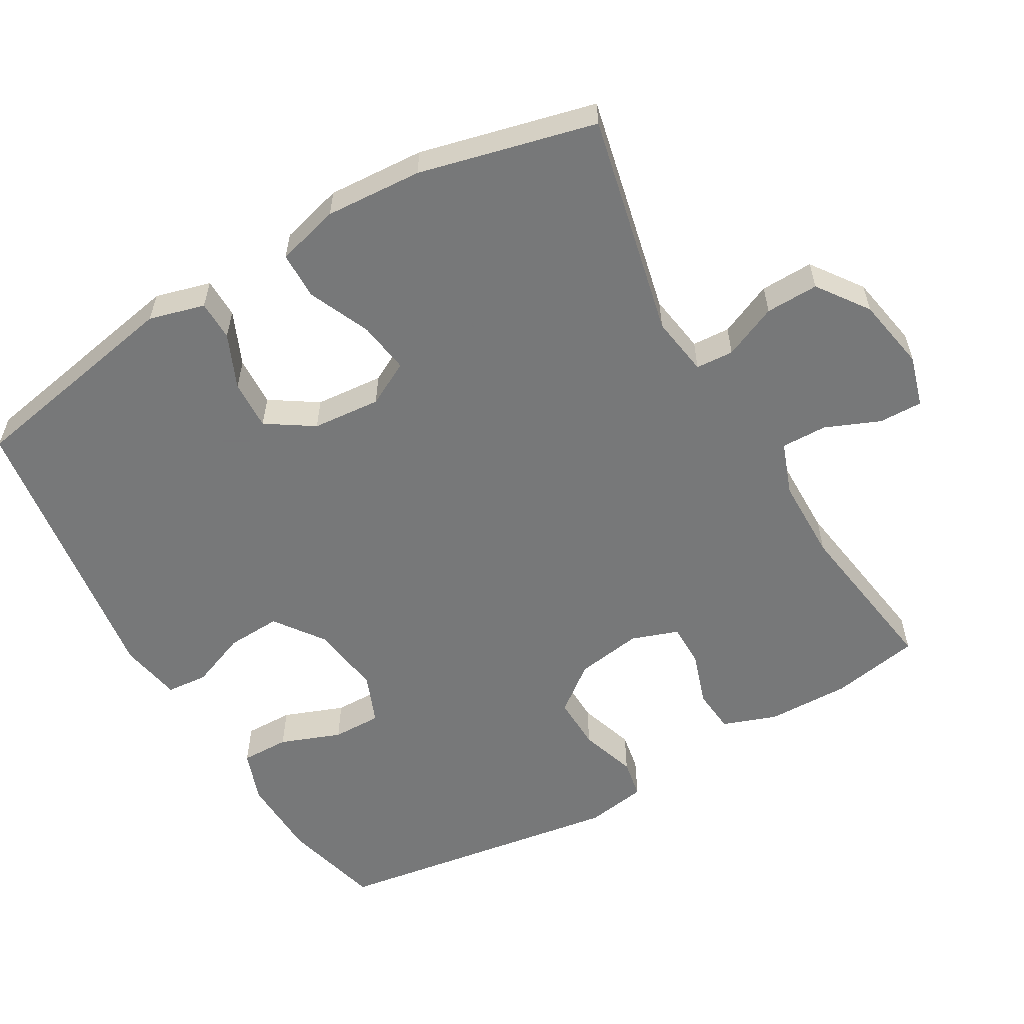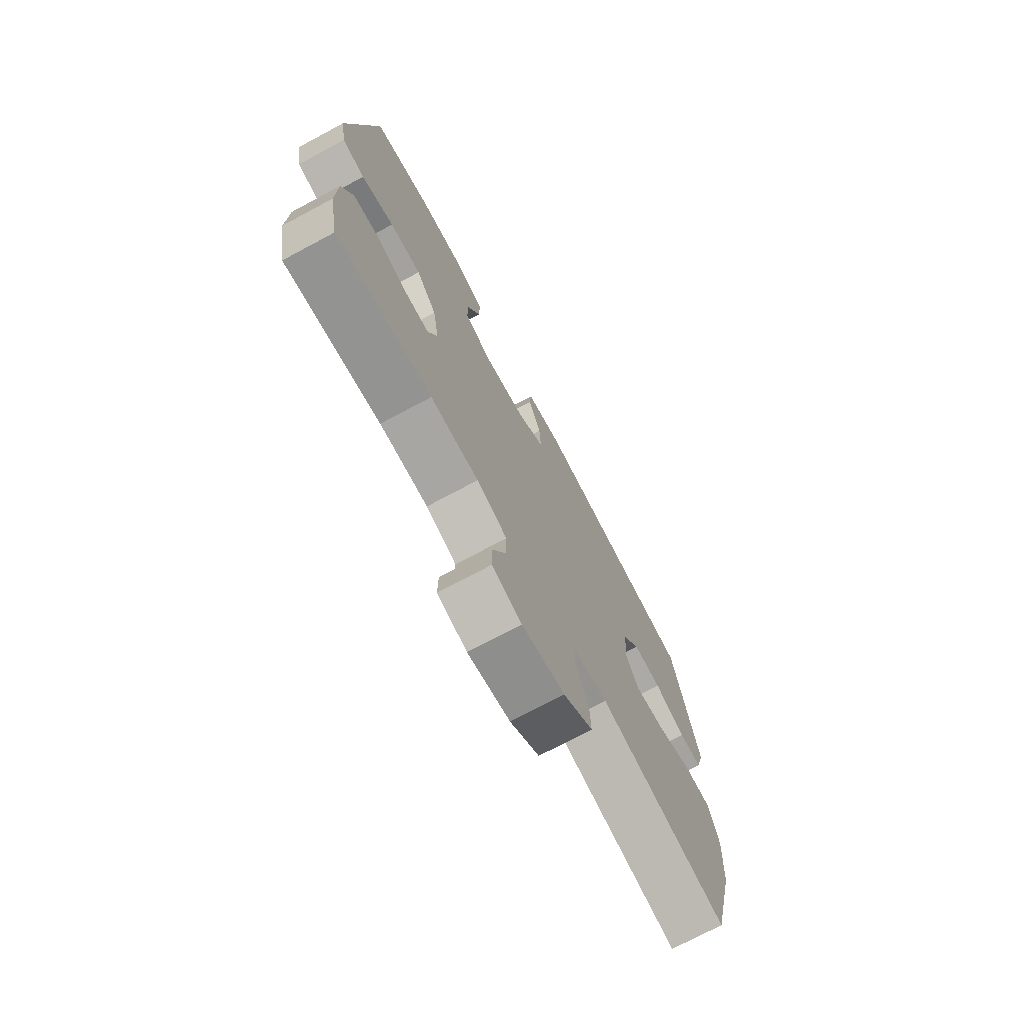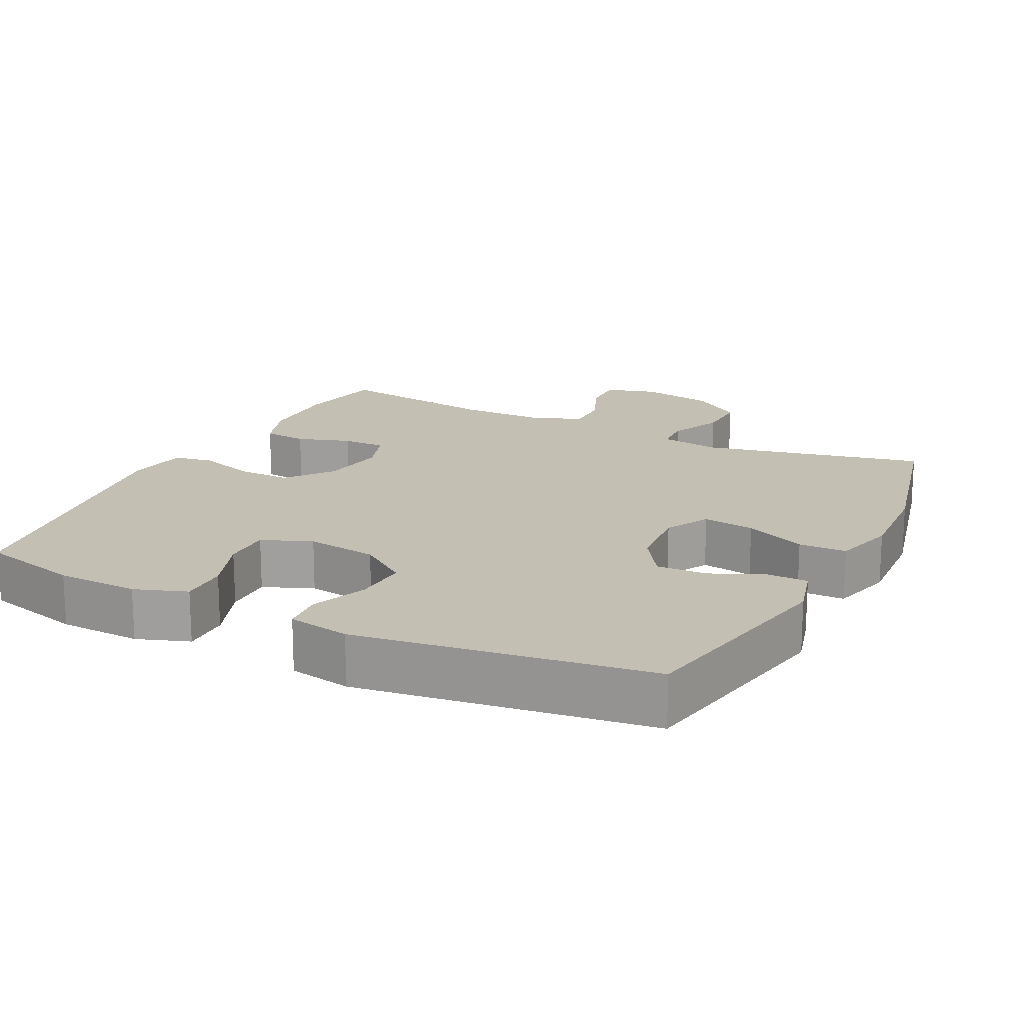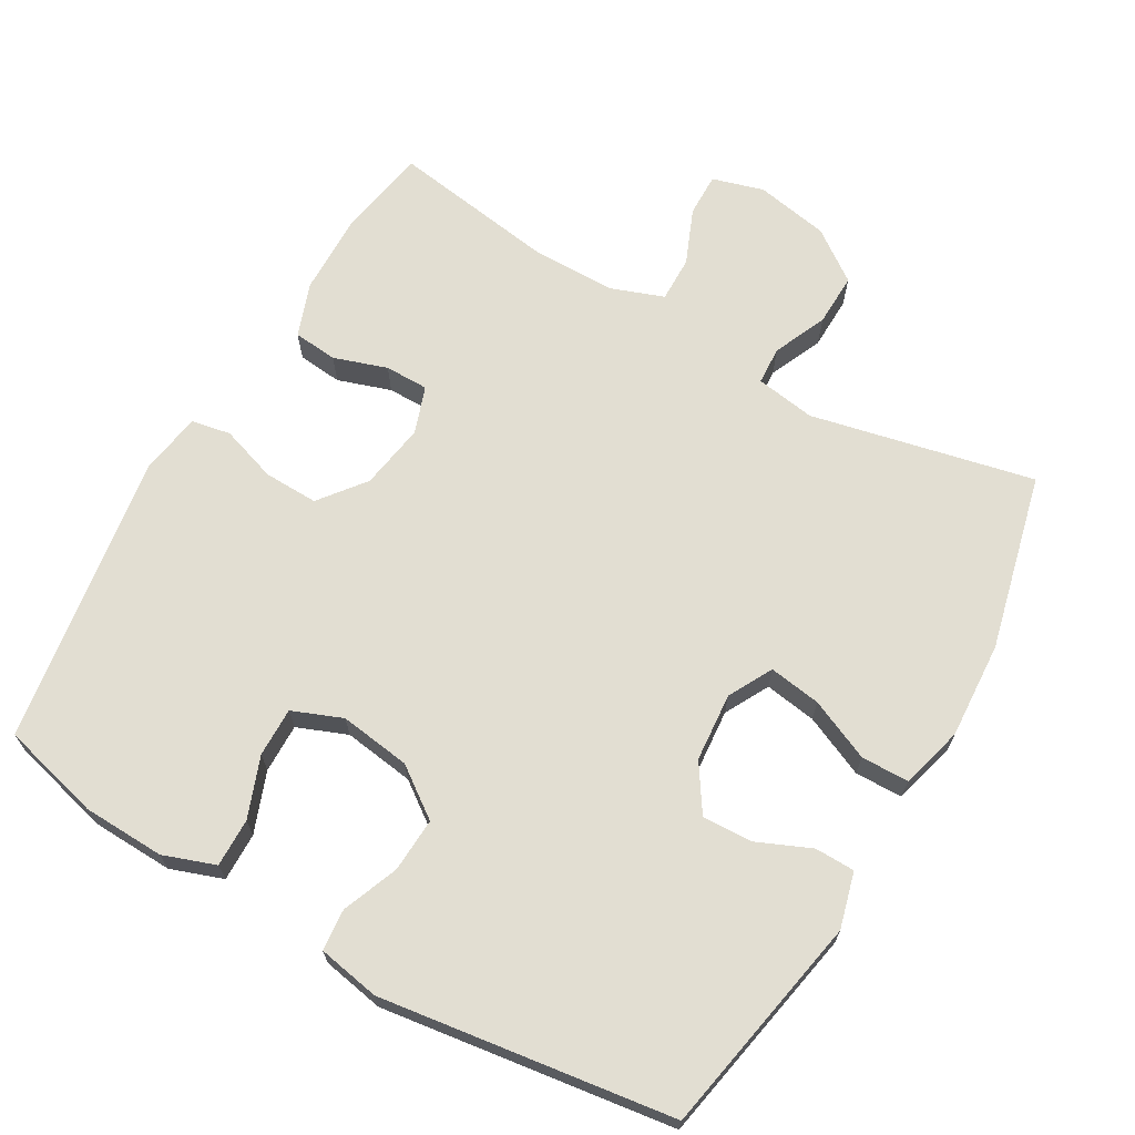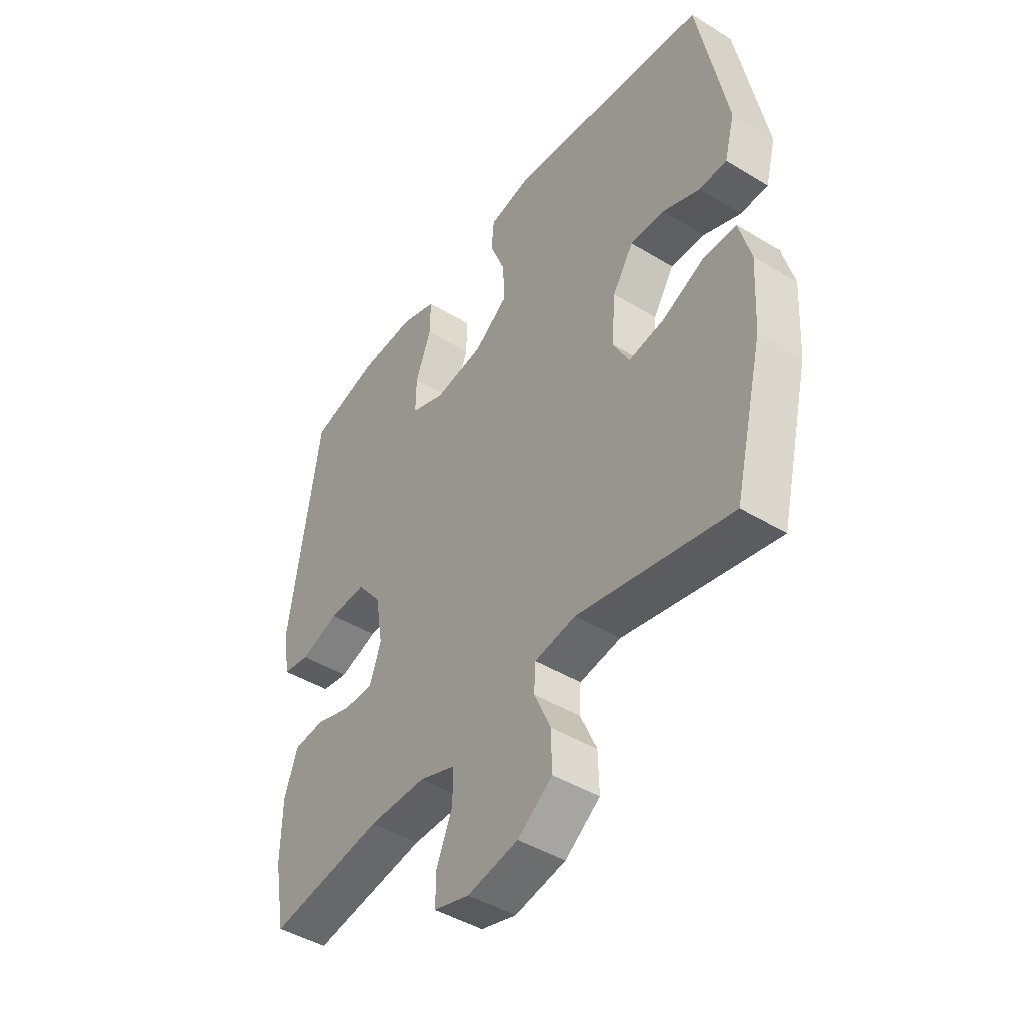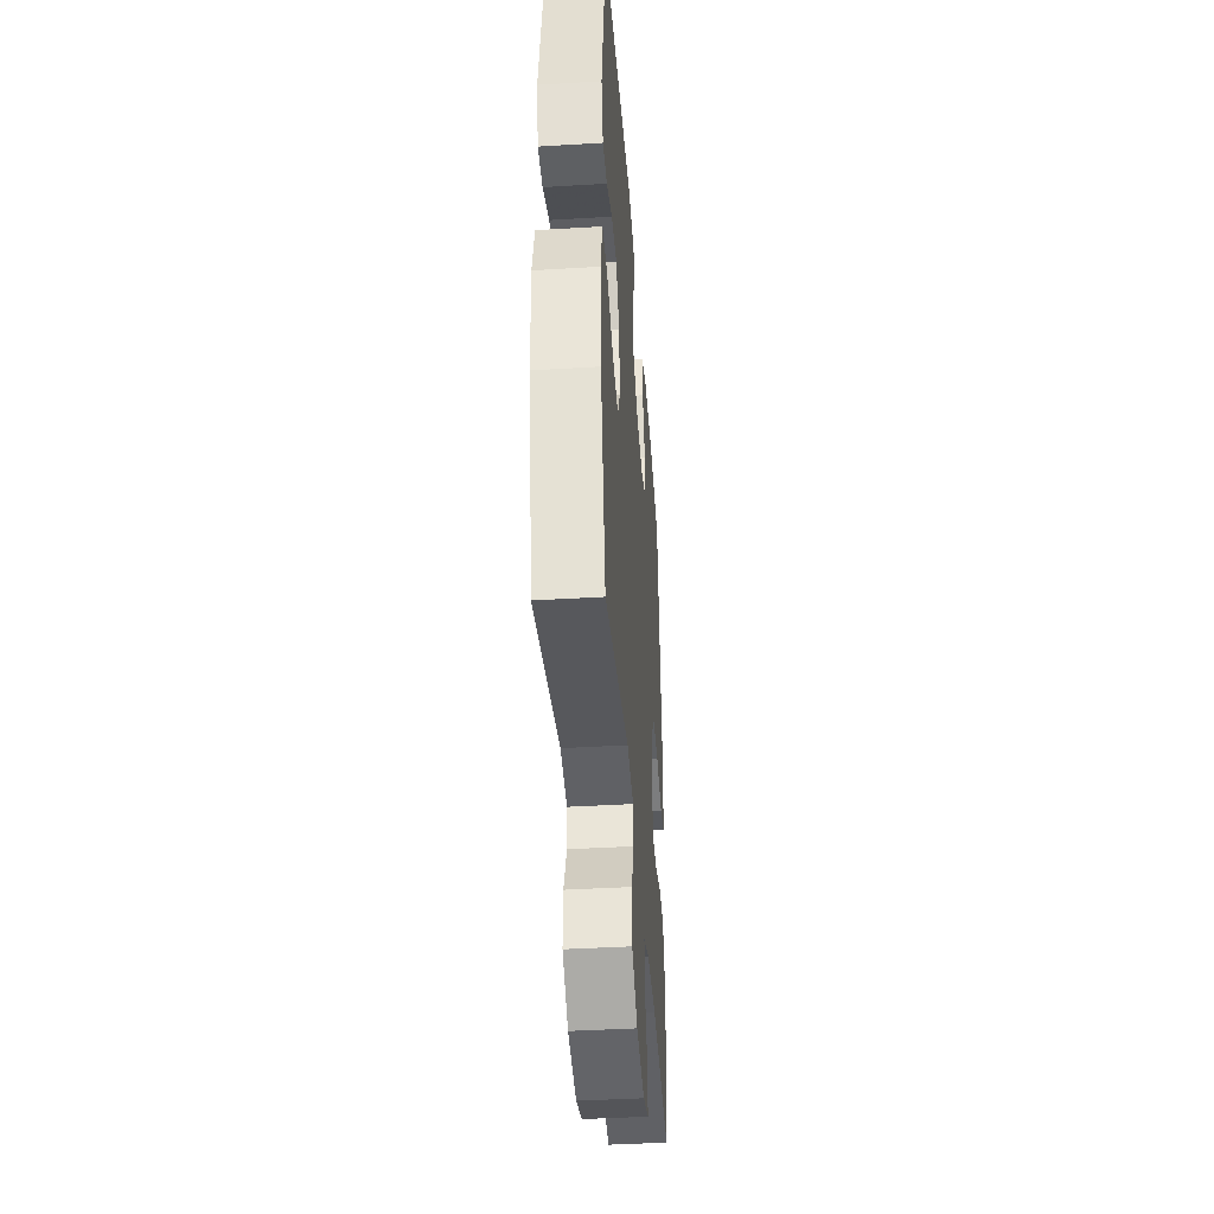
<metadata>
{"format":"obj","ext":"obj","renderer":"f3d","projection":"perspective","resolution":1024,"background":"white","views":[{"elev":-57.3,"azim":120.0,"up":"+Y"},{"elev":-73.8,"azim":-61.9,"up":"+Z"},{"elev":17.7,"azim":26.6,"up":"+Y"},{"elev":68.0,"azim":30.0,"up":"+Y"},{"elev":-45.0,"azim":54.8,"up":"+Z"},{"elev":-41.0,"azim":94.2,"up":"+Z"}]}
</metadata>
<code>
v 0.5 0.07 0.5
v 0.559 0.07 0.19
v 0.538 0.07 0.112
v 0.482 0.07 0.111
v 0.406 0.07 0.144
v 0.336 0.07 0.147
v 0.293 0.07 0.081
v 0.285 0.07 -0.015
v 0.318 0.07 -0.077
v 0.391 0.07 -0.066
v 0.477 0.07 -0.028
v 0.544 0.07 -0.029
v 0.568 0.07 -0.117
v 0.56 0.07 -0.253
v 0.5 0.07 -0.5
v 0.187 0.07 -0.431
v 0.103 0.07 -0.444
v 0.1 0.07 -0.497
v 0.133 0.07 -0.572
v 0.135 0.07 -0.646
v 0.064 0.07 -0.697
v -0.039 0.07 -0.716
v -0.111 0.07 -0.695
v -0.11 0.07 -0.634
v -0.078 0.07 -0.557
v -0.077 0.07 -0.493
v -0.151 0.07 -0.466
v -0.268 0.07 -0.465
v -0.5 0.07 -0.5
v -0.523 0.07 -0.375
v -0.521 0.07 -0.259
v -0.494 0.07 -0.183
v -0.432 0.07 -0.177
v -0.357 0.07 -0.202
v -0.296 0.07 -0.202
v -0.273 0.07 -0.136
v -0.288 0.07 -0.043
v -0.338 0.07 0.021
v -0.414 0.07 0.019
v -0.493 0.07 -0.007
v -0.548 0.07 0.003
v -0.562 0.07 0.089
v -0.5 0.07 0.5
v -0.36 0.07 0.536
v -0.245 0.07 0.54
v -0.172 0.07 0.514
v -0.173 0.07 0.446
v -0.205 0.07 0.361
v -0.206 0.07 0.292
v -0.136 0.07 0.264
v -0.036 0.07 0.278
v 0.033 0.07 0.328
v 0.029 0.07 0.404
v -0.002 0.07 0.483
v 0.003 0.07 0.541
v 0.09 0.07 0.557
v 0.5 0 0.5
v 0.559 0 0.19
v 0.538 0 0.112
v 0.482 0 0.111
v 0.406 0 0.144
v 0.336 0 0.147
v 0.293 0 0.081
v 0.285 0 -0.015
v 0.318 0 -0.077
v 0.391 0 -0.066
v 0.477 0 -0.028
v 0.544 0 -0.029
v 0.568 0 -0.117
v 0.56 0 -0.253
v 0.5 0 -0.5
v 0.187 0 -0.431
v 0.103 0 -0.444
v 0.1 0 -0.497
v 0.133 0 -0.572
v 0.135 0 -0.646
v 0.064 0 -0.697
v -0.039 0 -0.716
v -0.111 0 -0.695
v -0.11 0 -0.634
v -0.078 0 -0.557
v -0.077 0 -0.493
v -0.151 0 -0.466
v -0.268 0 -0.465
v -0.5 0 -0.5
v -0.523 0 -0.375
v -0.521 0 -0.259
v -0.494 0 -0.183
v -0.432 0 -0.177
v -0.357 0 -0.202
v -0.296 0 -0.202
v -0.273 0 -0.136
v -0.288 0 -0.043
v -0.338 0 0.021
v -0.414 0 0.019
v -0.493 0 -0.007
v -0.548 0 0.003
v -0.562 0 0.089
v -0.5 0 0.5
v -0.36 0 0.536
v -0.245 0 0.54
v -0.172 0 0.514
v -0.173 0 0.446
v -0.205 0 0.361
v -0.206 0 0.292
v -0.136 0 0.264
v -0.036 0 0.278
v 0.033 0 0.328
v 0.029 0 0.404
v -0.002 0 0.483
v 0.003 0 0.541
v 0.09 0 0.557
f 53 54 55 56
f 52 53 56 1
f 51 52 1 2
f 50 51 2
f 45 46 47 48
f 45 48 49
f 44 45 49
f 43 44 49
f 42 43 49
f 39 40 41 42
f 38 39 42 49
f 37 38 49 50
f 31 32 33 34
f 31 34 35
f 28 29 30 31
f 27 28 31 35
f 26 27 35 36
f 22 23 24 25
f 22 25 26
f 21 22 26
f 18 19 20 21
f 17 18 21 26
f 13 14 15 16
f 13 16 17
f 10 11 12 13
f 9 10 13 17
f 8 9 17 26
f 2 3 4 5
f 2 5 6
f 50 2 6
f 37 50 6 7
f 26 36 37
f 7 8 26 37
f 112 111 110 109
f 57 112 109 108
f 58 57 108 107
f 58 107 106
f 104 103 102 101
f 105 104 101
f 105 101 100
f 105 100 99
f 105 99 98
f 98 97 96 95
f 105 98 95 94
f 106 105 94 93
f 90 89 88 87
f 91 90 87
f 87 86 85 84
f 91 87 84 83
f 92 91 83 82
f 81 80 79 78
f 82 81 78
f 82 78 77
f 77 76 75 74
f 82 77 74 73
f 72 71 70 69
f 73 72 69
f 69 68 67 66
f 73 69 66 65
f 82 73 65 64
f 61 60 59 58
f 62 61 58
f 62 58 106
f 63 62 106 93
f 93 92 82
f 93 82 64 63
f 1 57 58 2
f 2 58 59 3
f 3 59 60 4
f 4 60 61 5
f 5 61 62 6
f 6 62 63 7
f 7 63 64 8
f 8 64 65 9
f 9 65 66 10
f 10 66 67 11
f 11 67 68 12
f 12 68 69 13
f 13 69 70 14
f 14 70 71 15
f 15 71 72 16
f 16 72 73 17
f 17 73 74 18
f 18 74 75 19
f 19 75 76 20
f 20 76 77 21
f 21 77 78 22
f 22 78 79 23
f 23 79 80 24
f 24 80 81 25
f 25 81 82 26
f 26 82 83 27
f 27 83 84 28
f 28 84 85 29
f 29 85 86 30
f 30 86 87 31
f 31 87 88 32
f 32 88 89 33
f 33 89 90 34
f 34 90 91 35
f 35 91 92 36
f 36 92 93 37
f 37 93 94 38
f 38 94 95 39
f 39 95 96 40
f 40 96 97 41
f 41 97 98 42
f 42 98 99 43
f 43 99 100 44
f 44 100 101 45
f 45 101 102 46
f 46 102 103 47
f 47 103 104 48
f 48 104 105 49
f 49 105 106 50
f 50 106 107 51
f 51 107 108 52
f 52 108 109 53
f 53 109 110 54
f 54 110 111 55
f 55 111 112 56
f 56 112 57 1

</code>
